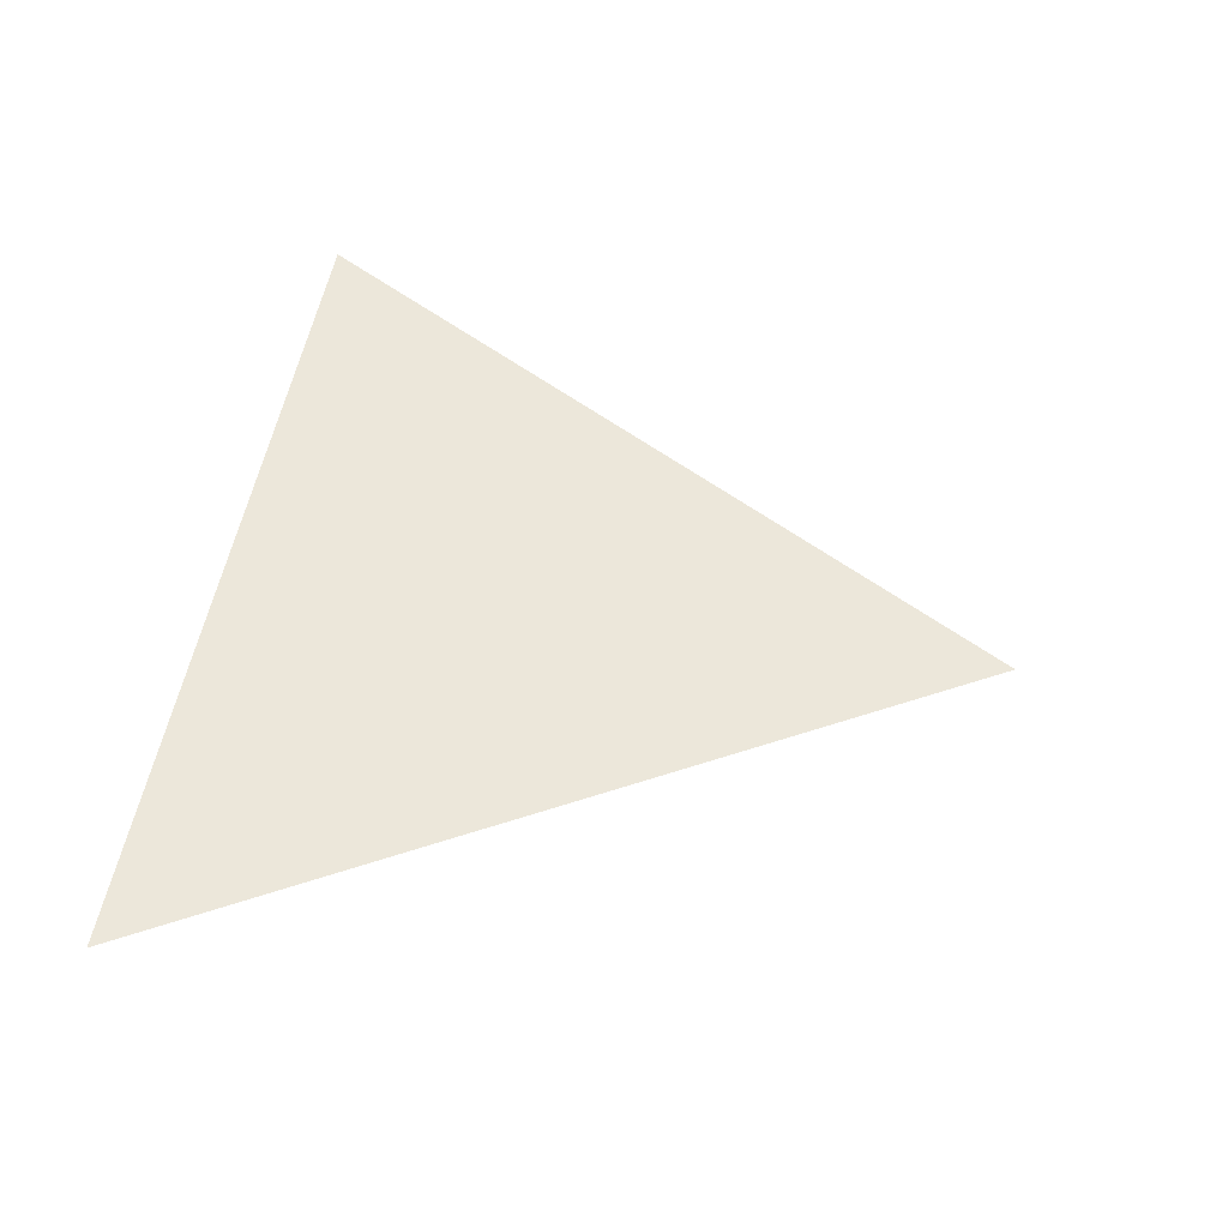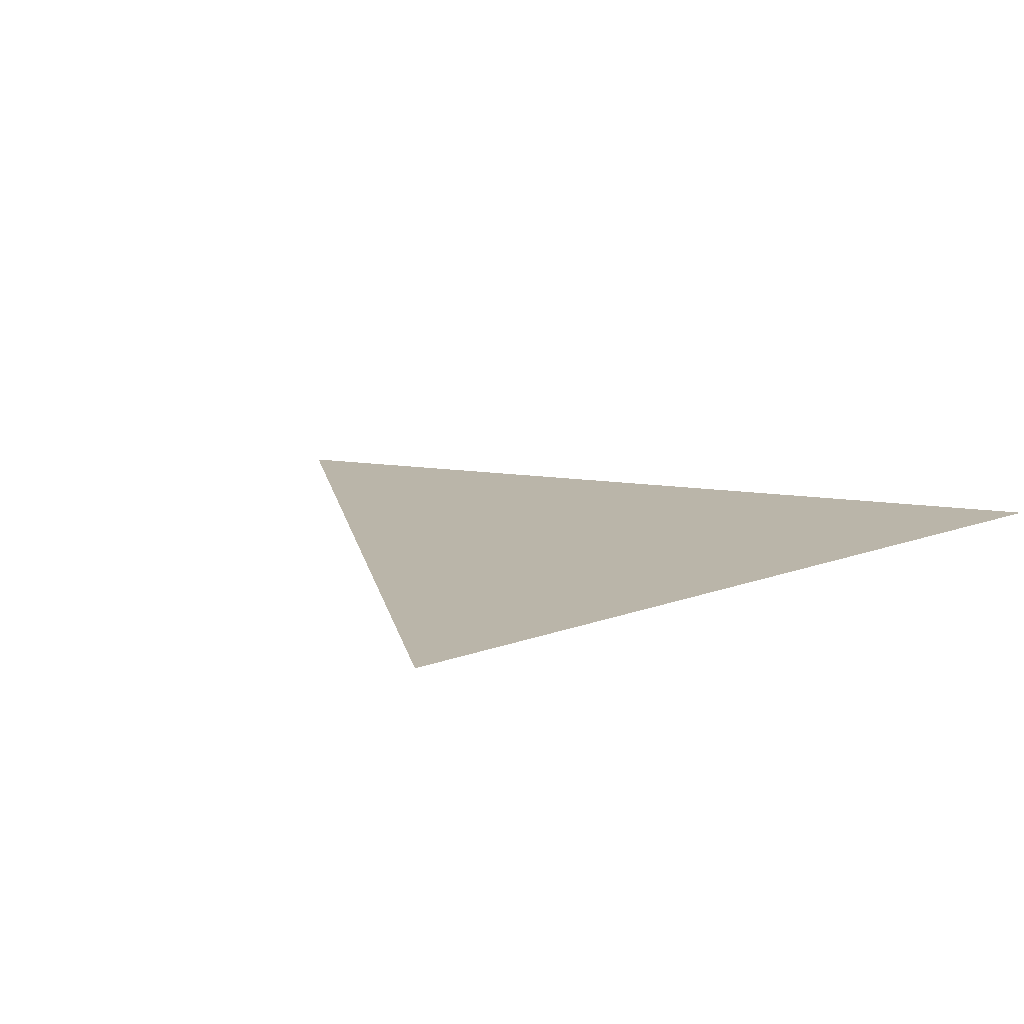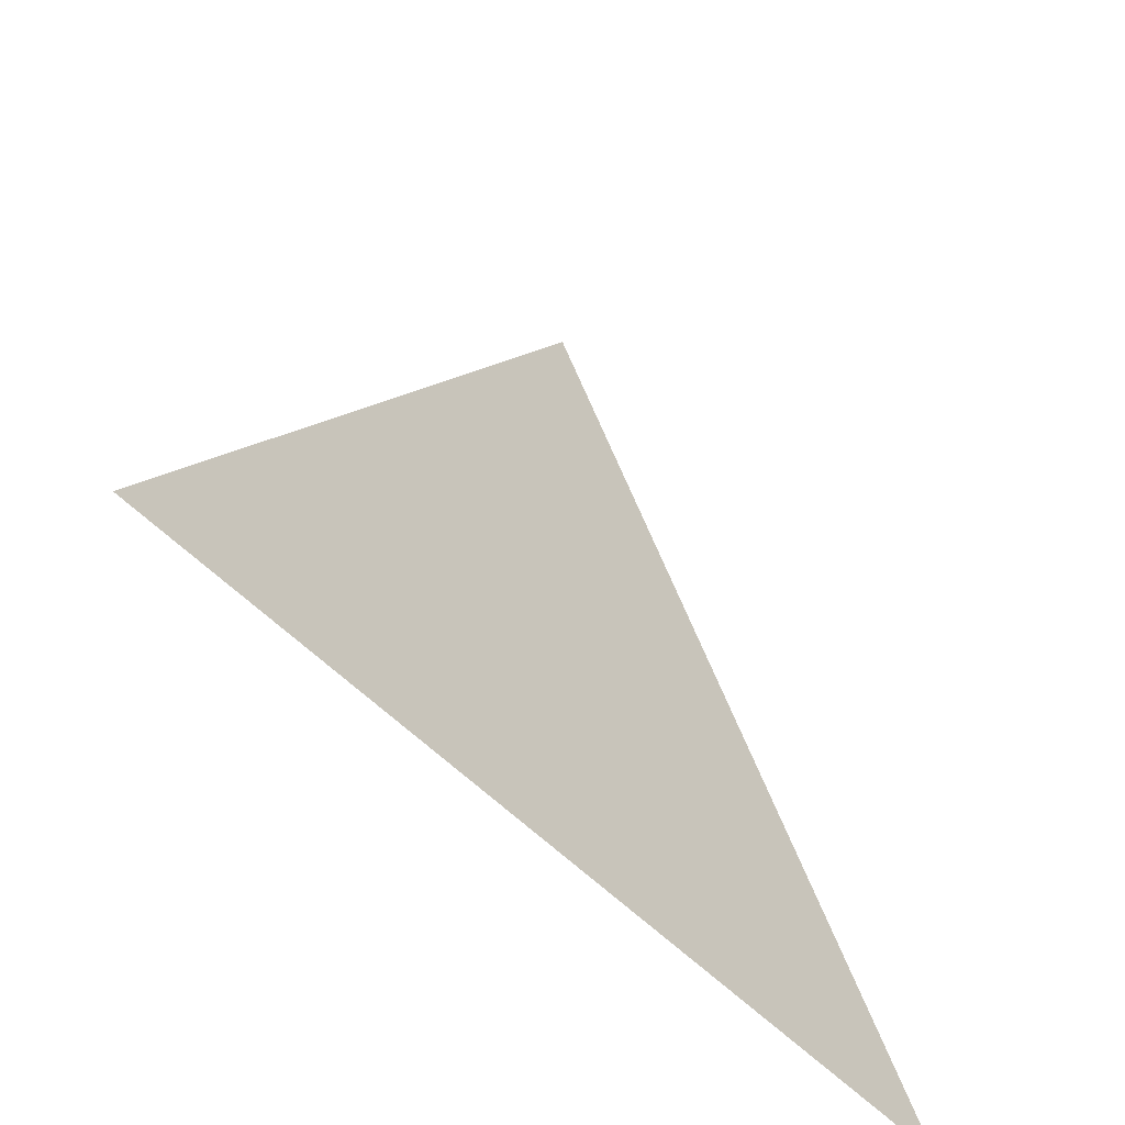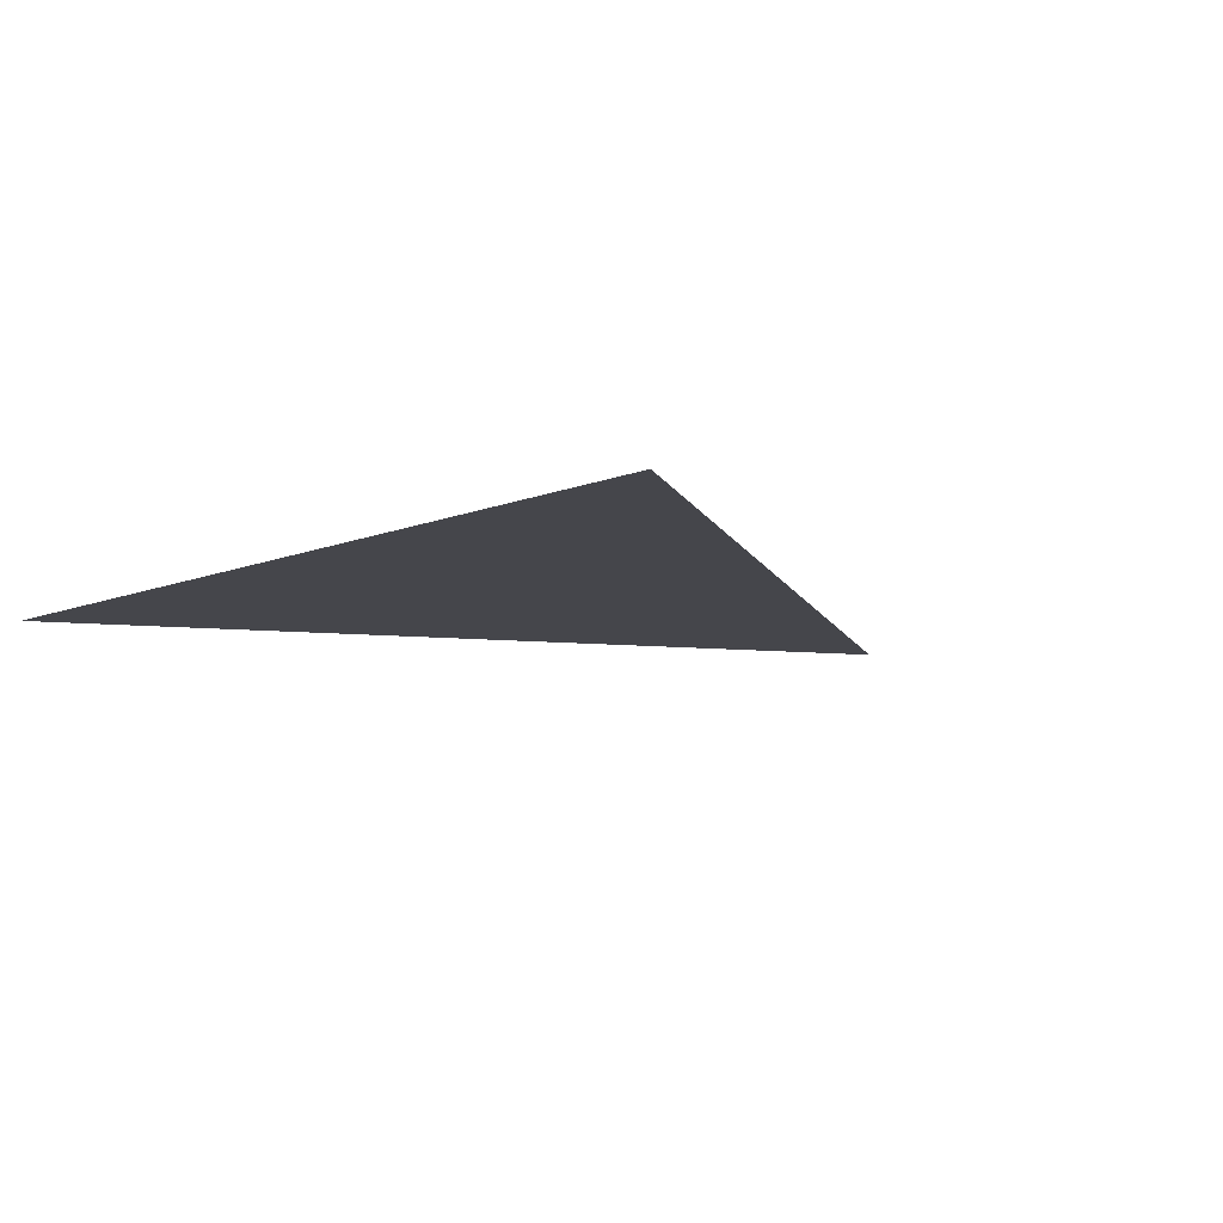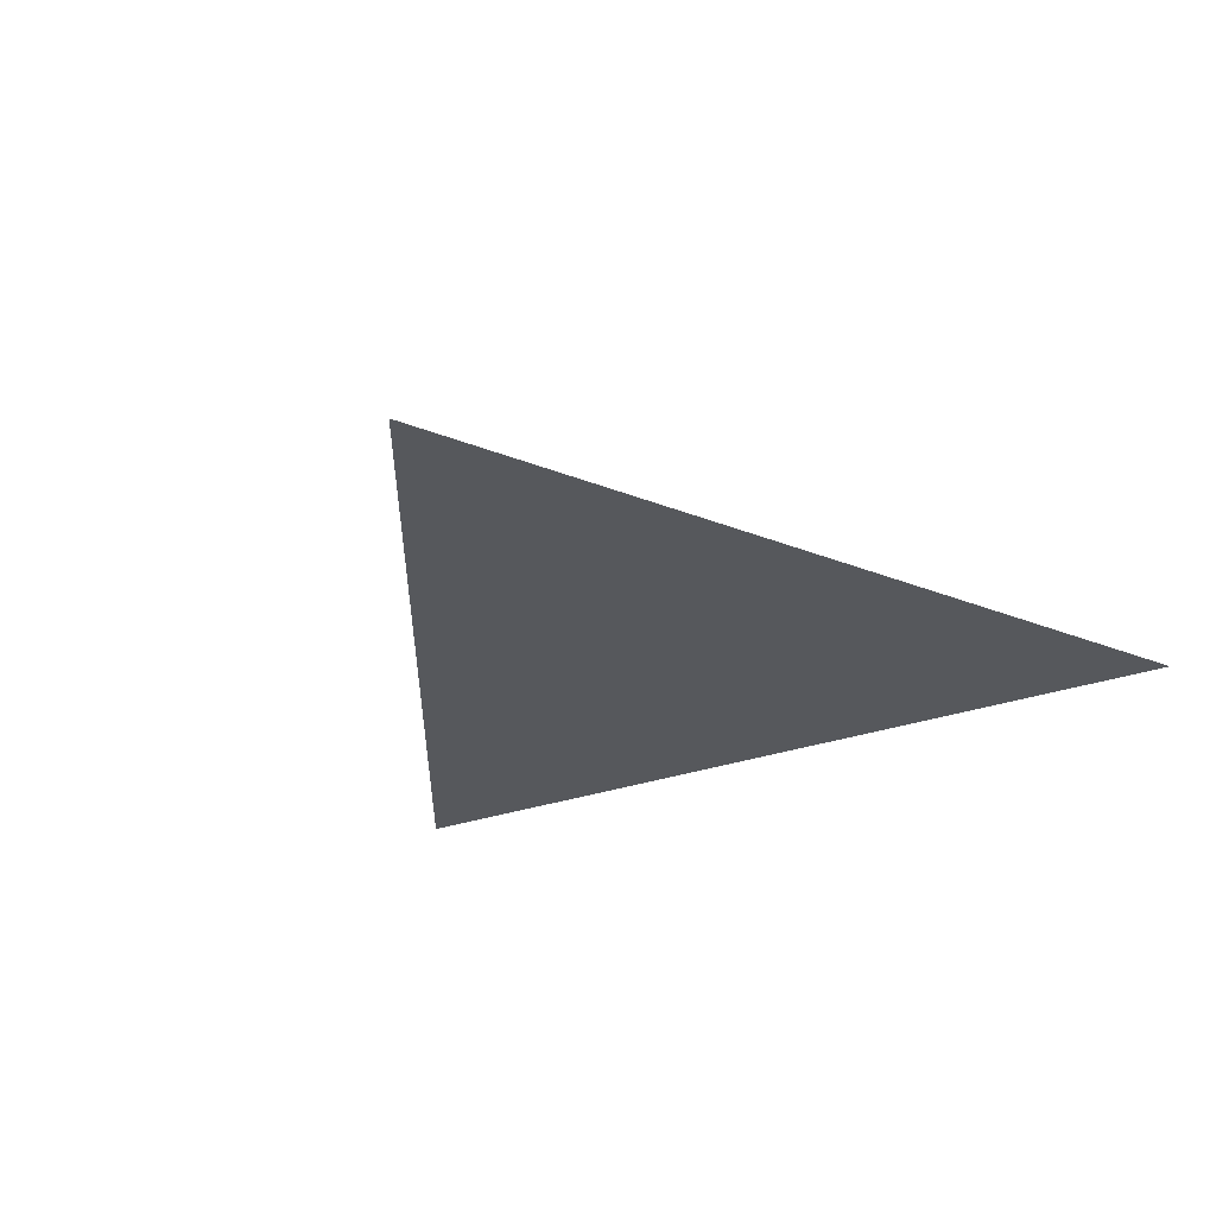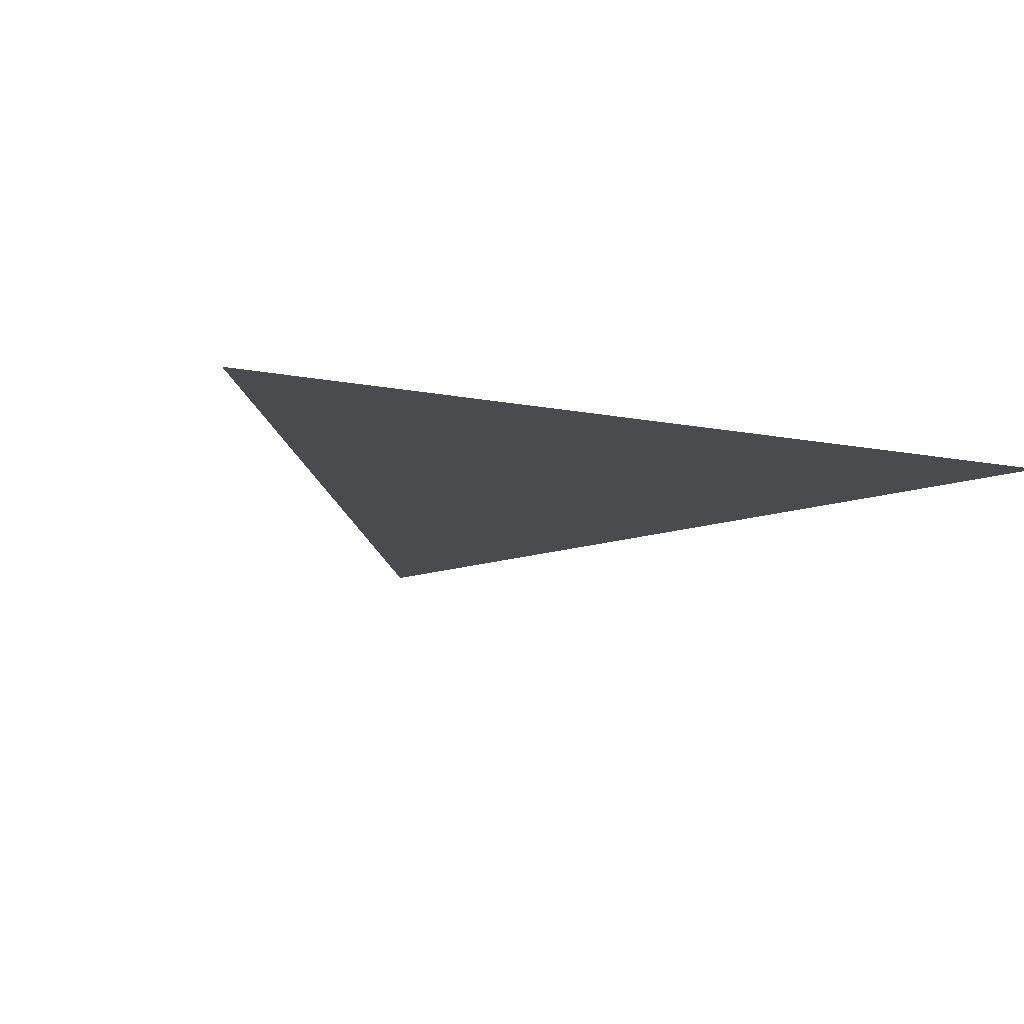
<metadata>
{"format":"obj","ext":"obj","renderer":"f3d","projection":"perspective","resolution":1024,"background":"white","views":[{"elev":51.6,"azim":100.0,"up":"+Z"},{"elev":13.5,"azim":-40.7,"up":"+Z"},{"elev":-55.6,"azim":133.3,"up":"+Y"},{"elev":-10.1,"azim":46.2,"up":"+Z"},{"elev":-28.3,"azim":-151.3,"up":"+Z"},{"elev":-14.3,"azim":-22.7,"up":"+Z"}]}
</metadata>
<code>
o Plane
v -0 1.161 0
v -1 -0.5805 -0
v 1 -0.5805 0
f 1 2 3

</code>
